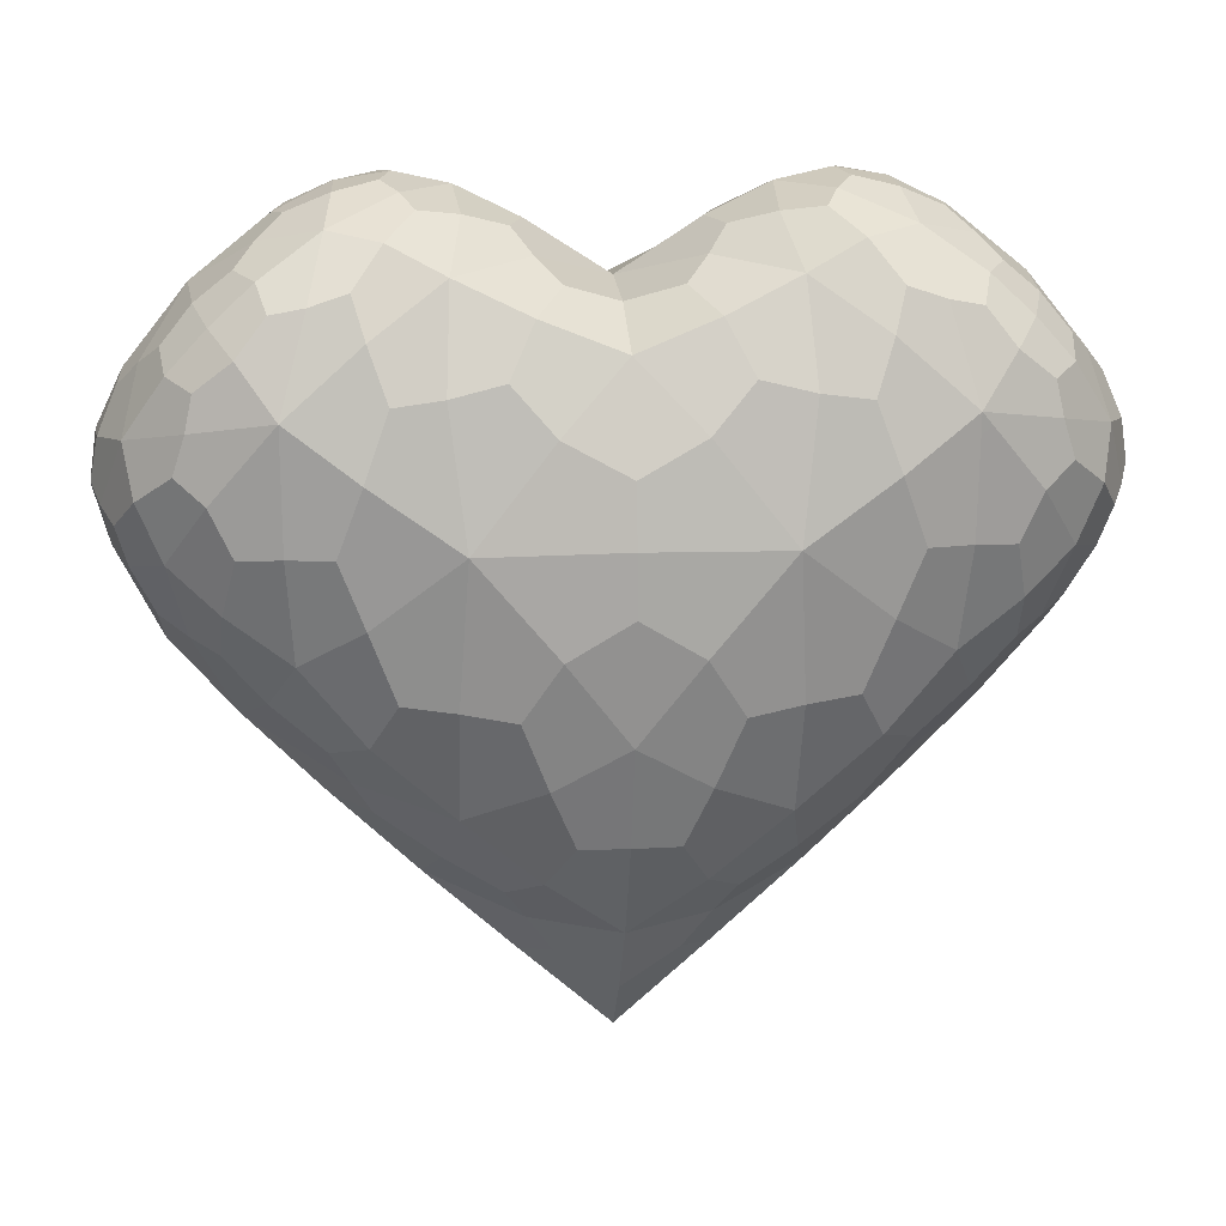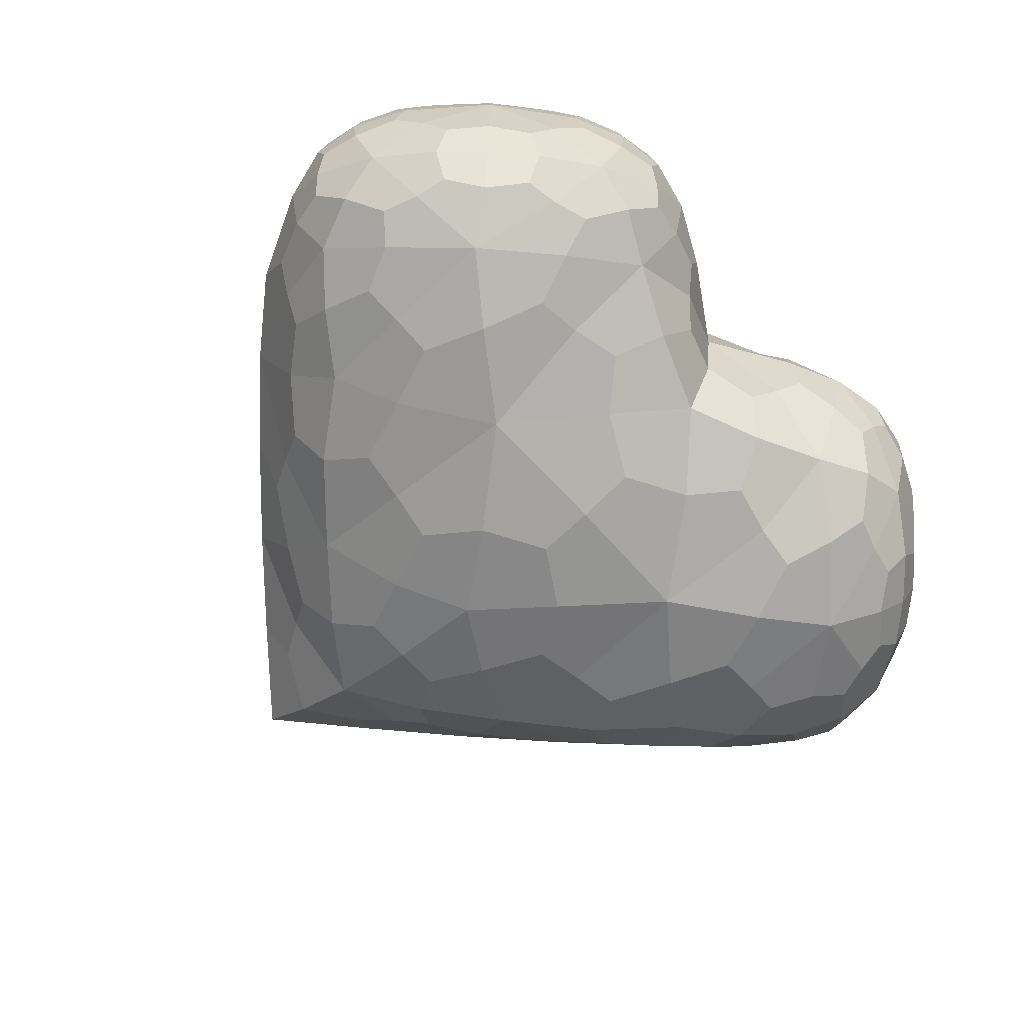
<metadata>
{"format":"obj","ext":"obj","renderer":"f3d","projection":"perspective","resolution":1024,"background":"white","views":[{"elev":15.0,"azim":174.5,"up":"+Y"},{"elev":-70.3,"azim":132.6,"up":"+Z"}]}
</metadata>
<code>
o Cube_Cube.001
v -0 0.3169 0
v -0.08314 0.3476 0.08671
v -0.058 0.3242 0.1213
v -0 0.3049 0.0982
v -0.1658 0.3374 0.1552
v -0.08733 0.3006 0.1702
v -0 0.2675 0.1834
v -0.08314 0.3476 -0.08671
v -0.1043 0.3727 -0.05623
v -0.08893 0.3739 0
v -0.1658 0.3374 -0.1552
v -0.1515 0.3868 -0.08008
v -0.1569 0.4073 0
v -0.2089 0.4066 -0.06793
v -0.2272 0.416 -0.04207
v -0.2157 0.4201 0
v -0.2804 0.3778 -0.1154
v -0.2726 0.4057 -0.0513
v -0.2707 0.4113 0
v -0.2089 0.4066 0.06793
v -0.1946 0.3932 0.09873
v -0.1515 0.3868 0.08008
v -0.2804 0.3778 0.1154
v -0.2256 0.3684 0.1413
v -0.1547 0.08977 -0.2294
v -0.1645 -0.06725 -0.204
v -0.2208 -0.06154 -0.1934
v -0.2492 0.01515 -0.206
v -0.1645 -0.1911 -0.1524
v -0.2493 -0.1134 -0.1602
v -0.3169 -0.02753 -0.1692
v -0 0.09354 -0.2375
v -0 0.02888 -0.2394
v -0.06761 -0.01304 -0.2321
v 0.1547 0.08977 -0.2294
v 0.06761 -0.01304 -0.2321
v -0 -0.1026 -0.2179
v 0.1645 -0.06725 -0.204
v 0.1076 -0.07566 -0.2148
v 0.1645 -0.1911 -0.1524
v 0.07896 -0.1506 -0.1973
v -0 -0.215 -0.1817
v -0.05168 -0.2162 -0.1767
v -0.07896 -0.1506 -0.1973
v -0 -0.3238 -0.1264
v -0.08148 -0.2641 -0.1413
v 0.09543 -0.3254 -0.06818
v 0.06629 -0.3725 -0.04362
v -0 -0.4073 -0.06438
v 0.1987 -0.2964 0
v 0.1003 -0.3856 0
v -0 -0.4743 0
v 0.2686 -0.1717 -0.08354
v 0.2467 -0.2133 -0.05505
v 0.1803 -0.2544 -0.07882
v 0.3775 -0.1218 0
v 0.2926 -0.2071 0
v 0.2686 -0.1717 0.08354
v 0.2467 -0.2133 0.05505
v 0.1645 -0.1911 0.1524
v 0.1803 -0.2544 0.07882
v 0.09543 -0.3254 0.06818
v 0.06629 -0.3725 0.04362
v -0 -0.3238 0.1264
v -0 -0.4073 0.06438
v -0 -0.215 0.1817
v -0.05168 -0.2162 0.1767
v -0.08148 -0.2641 0.1413
v -0 -0.1026 0.2179
v -0.07896 -0.1506 0.1973
v -0.1645 -0.1911 0.1524
v 0.1645 -0.06725 0.204
v 0.1076 -0.07566 0.2148
v 0.07896 -0.1506 0.1973
v 0.1547 0.08977 0.2294
v 0.06761 -0.01304 0.2321
v -0 0.09354 0.2375
v -0 0.02888 0.2394
v -0.1547 0.08977 0.2294
v -0.06761 -0.01304 0.2321
v -0.1645 -0.06725 0.204
v -0.2208 -0.06154 0.1934
v -0.2493 -0.1134 0.1602
v -0.2492 0.01515 0.206
v -0.3169 -0.02753 0.1692
v -0.2686 -0.1717 -0.08354
v -0.2891 -0.1304 -0.1147
v -0.3775 -0.1218 0
v -0.3465 -0.0827 -0.103
v -0.09543 -0.3254 -0.06818
v -0.118 -0.2871 -0.09777
v -0.1987 -0.2964 0
v -0.1803 -0.2544 -0.07882
v -0.09543 -0.3254 0.06818
v -0.118 -0.2871 0.09777
v -0.1803 -0.2544 0.07882
v -0.2686 -0.1717 0.08354
v -0.2891 -0.1304 0.1147
v -0.3465 -0.0827 0.103
v 0.08314 0.3476 -0.08671
v 0.058 0.3242 -0.1213
v -0 0.3049 -0.0982
v 0.1658 0.3374 -0.1552
v 0.08733 0.3006 -0.1702
v -0 0.2675 -0.1834
v 0.08314 0.3476 0.08671
v 0.1043 0.3727 0.05623
v 0.08893 0.3739 0
v 0.1658 0.3374 0.1552
v 0.1515 0.3868 0.08008
v 0.1569 0.4073 0
v 0.2089 0.4066 0.06793
v 0.2272 0.416 0.04207
v 0.2157 0.4201 0
v 0.2804 0.3778 0.1154
v 0.2726 0.4057 0.0513
v 0.2707 0.4113 0
v 0.2089 0.4066 -0.06793
v 0.1946 0.3932 -0.09873
v 0.1515 0.3868 -0.08008
v 0.2804 0.3778 -0.1154
v 0.2256 0.3684 -0.1413
v -0.4743 0.1831 0.1152
v -0.4592 0.2486 0.06724
v -0.483 0.2221 0.04193
v -0.5024 0.175 0.05128
v -0.4133 0.3158 0
v -0.4796 0.2328 0
v -0.508 0.173 0
v -0.346 0.3618 0.06725
v -0.366 0.3392 0.0971
v -0.3442 0.3333 0.1367
v -0.405 0.3075 0.08869
v -0.3892 0.2919 0.1412
v -0.346 0.3618 -0.06725
v -0.366 0.3392 -0.0971
v -0.405 0.3075 -0.08869
v -0.3442 0.3333 -0.1367
v -0.3892 0.2919 -0.1412
v -0.4592 0.2486 -0.06724
v -0.483 0.2221 -0.04193
v -0.4743 0.1831 -0.1152
v -0.5024 0.175 -0.05128
v -0.4208 -0.01829 -0.0824
v -0.3893 -0.02965 -0.114
v -0.4376 0.06751 -0.1396
v -0.3846 0.02063 -0.1576
v -0.4208 -0.01829 0.0824
v -0.4519 -0.002033 0.05466
v -0.4482 -0.04083 0
v -0.4376 0.06751 0.1396
v -0.4755 0.0517 0.07786
v -0.4978 0.05588 0
v -0.501 0.111 0.06766
v -0.5115 0.1292 0.04203
v -0.5151 0.1175 0
v -0.501 0.111 -0.06766
v -0.4865 0.09699 -0.09747
v -0.4755 0.0517 -0.07786
v -0.4634 0.1284 -0.1389
v -0.1718 0.233 -0.2065
v -0.1151 0.2463 -0.202
v -0.07007 0.1958 -0.2169
v -0.08733 0.3006 -0.1702
v -0.3241 0.08478 -0.201
v -0.276 0.0859 -0.214
v -0.325 0.2134 -0.207
v -0.2495 0.1569 -0.2222
v -0.4116 0.1993 -0.1742
v -0.4042 0.2362 -0.1695
v -0.3647 0.267 -0.1789
v -0.4305 0.2469 -0.1367
v -0.2972 0.3142 -0.1746
v -0.2569 0.3275 -0.1744
v -0.2439 0.2839 -0.195
v -0.2256 0.3684 -0.1413
v -0.3241 0.08478 0.201
v -0.3695 0.08106 0.187
v -0.3846 0.02063 0.1576
v -0.325 0.2134 0.207
v -0.3938 0.1324 0.1857
v -0.1718 0.233 0.2065
v -0.2241 0.2272 0.2123
v -0.2495 0.1569 0.2222
v -0.2439 0.2839 0.195
v -0.2972 0.3142 0.1746
v -0.3334 0.3071 0.1695
v -0.3647 0.267 0.1789
v -0.4116 0.1993 0.1742
v -0.4248 0.1583 0.1722
v -0.4634 0.1284 0.1389
v 0.4743 0.1831 -0.1152
v 0.4592 0.2486 -0.06724
v 0.483 0.2221 -0.04193
v 0.5024 0.175 -0.05128
v 0.4133 0.3158 0
v 0.4796 0.2328 0
v 0.508 0.173 0
v 0.346 0.3618 -0.06725
v 0.366 0.3392 -0.0971
v 0.3442 0.3333 -0.1367
v 0.405 0.3075 -0.08869
v 0.3892 0.2919 -0.1412
v 0.346 0.3618 0.06725
v 0.366 0.3392 0.0971
v 0.405 0.3075 0.08869
v 0.3442 0.3333 0.1367
v 0.3892 0.2919 0.1412
v 0.4592 0.2486 0.06724
v 0.483 0.2221 0.04193
v 0.4743 0.1831 0.1152
v 0.5024 0.175 0.05128
v 0.1718 0.233 0.2065
v 0.1151 0.2463 0.202
v 0.07007 0.1958 0.2169
v 0.08733 0.3006 0.1702
v 0.3169 -0.02753 0.1692
v 0.3241 0.08478 0.201
v 0.276 0.0859 0.214
v 0.2492 0.01515 0.206
v 0.325 0.2134 0.207
v 0.2495 0.1569 0.2222
v 0.4116 0.1993 0.1742
v 0.4042 0.2362 0.1695
v 0.3647 0.267 0.1789
v 0.4305 0.2469 0.1367
v 0.2972 0.3142 0.1746
v 0.2569 0.3275 0.1744
v 0.2439 0.2839 0.195
v 0.2256 0.3684 0.1413
v 0.3169 -0.02753 -0.1692
v 0.3241 0.08478 -0.201
v 0.3695 0.08106 -0.187
v 0.3846 0.02063 -0.1576
v 0.325 0.2134 -0.207
v 0.3938 0.1324 -0.1857
v 0.4376 0.06751 -0.1396
v 0.1718 0.233 -0.2065
v 0.2241 0.2272 -0.2123
v 0.2495 0.1569 -0.2222
v 0.2439 0.2839 -0.195
v 0.2972 0.3142 -0.1746
v 0.3334 0.3071 -0.1695
v 0.3647 0.267 -0.1789
v 0.4116 0.1993 -0.1742
v 0.4248 0.1583 -0.1722
v 0.4634 0.1284 -0.1389
v 0.4208 -0.01829 0.0824
v 0.3893 -0.02965 0.114
v 0.3465 -0.0827 0.103
v 0.4376 0.06751 0.1396
v 0.3846 0.02063 0.1576
v 0.4208 -0.01829 -0.0824
v 0.4519 -0.002033 -0.05466
v 0.4482 -0.04083 0
v 0.4755 0.0517 -0.07786
v 0.4978 0.05588 0
v 0.501 0.111 -0.06766
v 0.5115 0.1292 -0.04203
v 0.5151 0.1175 0
v 0.501 0.111 0.06766
v 0.4865 0.09699 0.09747
v 0.4755 0.0517 0.07786
v 0.4634 0.1284 0.1389
v -0.1043 0.3727 0.05623
v -0.058 0.3242 -0.1213
v -0.1946 0.3932 -0.09873
v -0.2272 0.416 0.04207
v -0.2726 0.4057 0.0513
v -0.1076 -0.07566 -0.2148
v -0 0.1587 -0.2274
v 0.07007 0.1958 -0.2169
v 0.2492 0.01515 -0.206
v 0.2208 -0.06154 -0.1934
v 0.2493 -0.1134 -0.1602
v 0.05168 -0.2162 -0.1767
v 0.08148 -0.2641 -0.1413
v 0.118 -0.2871 -0.09777
v 0.2891 -0.1304 -0.1147
v 0.3465 -0.0827 -0.103
v 0.2891 -0.1304 0.1147
v 0.2493 -0.1134 0.1602
v 0.118 -0.2871 0.09777
v 0.08148 -0.2641 0.1413
v 0.05168 -0.2162 0.1767
v 0.2208 -0.06154 0.1934
v -0 0.1587 0.2274
v -0.07007 0.1958 0.2169
v -0.1076 -0.07566 0.2148
v -0.2467 -0.2133 -0.05505
v -0.2926 -0.2071 0
v -0.06629 -0.3725 -0.04362
v -0.1003 -0.3856 0
v -0.06629 -0.3725 0.04362
v -0.2467 -0.2133 0.05505
v 0.1043 0.3727 -0.05623
v 0.058 0.3242 0.1213
v 0.1946 0.3932 0.09873
v 0.2272 0.416 -0.04207
v 0.2726 0.4057 -0.0513
v -0.4305 0.2469 0.1367
v -0.4366 0.2686 0.09709
v -0.3196 0.3857 0.04193
v -0.3304 0.3822 0
v -0.3196 0.3857 -0.04193
v -0.4366 0.2686 -0.09709
v -0.4519 -0.002033 -0.05466
v -0.3893 -0.02965 0.114
v -0.4865 0.09699 0.09747
v -0.5115 0.1292 -0.04203
v -0.2241 0.2272 -0.2123
v -0.3695 0.08106 -0.187
v -0.3938 0.1324 -0.1857
v -0.4248 0.1583 -0.1722
v -0.3334 0.3071 -0.1695
v -0.276 0.0859 0.2141
v -0.1151 0.2463 0.202
v -0.2569 0.3275 0.1744
v -0.4042 0.2362 0.1695
v 0.4305 0.2469 -0.1367
v 0.4366 0.2686 -0.09709
v 0.3196 0.3857 -0.04193
v 0.3304 0.3822 0
v 0.3196 0.3857 0.04193
v 0.4366 0.2686 0.09709
v 0.2241 0.2272 0.2123
v 0.3695 0.08106 0.187
v 0.3938 0.1324 0.1857
v 0.4248 0.1583 0.1722
v 0.3334 0.3071 0.1695
v 0.276 0.0859 -0.2141
v 0.1151 0.2463 -0.202
v 0.2569 0.3275 -0.1744
v 0.4042 0.2362 -0.1695
v 0.4519 -0.002033 0.05466
v 0.3893 -0.02965 -0.114
v 0.4865 0.09699 -0.09747
v 0.5115 0.1292 0.04203
f 2 4 1
f 6 2 5
f 7 3 6
f 8 10 1
f 12 8 11
f 13 9 12
f 13 15 16
f 18 14 17
f 19 15 18
f 20 22 13
f 23 21 20
f 5 21 24
f 26 28 25
f 30 26 29
f 31 27 30
f 32 34 25
f 36 32 35
f 37 33 36
f 38 36 35
f 41 38 40
f 37 39 41
f 42 44 37
f 46 42 45
f 29 43 46
f 45 48 49
f 51 47 50
f 52 48 51
f 40 54 55
f 57 53 56
f 50 54 57
f 58 57 56
f 60 59 58
f 50 59 61
f 62 51 50
f 64 63 62
f 52 63 65
f 66 68 64
f 70 66 69
f 71 67 70
f 72 74 60
f 76 72 75
f 69 73 76
f 77 76 75
f 80 77 79
f 69 78 80
f 81 83 71
f 84 81 79
f 85 82 84
f 86 30 29
f 88 87 86
f 31 87 89
f 90 46 45
f 92 91 90
f 29 91 93
f 92 95 96
f 68 94 64
f 71 95 68
f 88 98 99
f 83 97 71
f 85 98 83
f 100 102 1
f 104 100 103
f 105 101 104
f 106 108 1
f 110 106 109
f 111 107 110
f 111 113 114
f 116 112 115
f 117 113 116
f 118 120 111
f 121 119 118
f 103 119 122
f 123 125 126
f 128 124 127
f 129 125 128
f 130 132 23
f 133 130 127
f 134 131 133
f 135 137 127
f 138 135 17
f 139 136 138
f 140 128 127
f 142 141 140
f 129 141 143
f 144 89 88
f 147 144 146
f 31 145 147
f 148 150 88
f 152 148 151
f 153 149 152
f 153 155 156
f 126 154 123
f 129 155 126
f 157 159 153
f 142 158 157
f 146 158 160
f 161 163 25
f 11 162 161
f 105 162 164
f 165 28 31
f 168 165 167
f 25 166 168
f 167 170 171
f 172 169 142
f 139 170 172
f 173 175 167
f 17 174 173
f 11 174 176
f 177 179 85
f 181 177 180
f 151 178 181
f 182 184 79
f 185 182 5
f 180 183 185
f 180 187 188
f 132 186 23
f 134 187 132
f 189 181 180
f 123 190 189
f 181 191 151
f 192 194 195
f 197 193 196
f 198 194 197
f 199 201 121
f 202 199 196
f 203 200 202
f 204 206 196
f 207 204 115
f 208 205 207
f 209 197 196
f 211 210 209
f 198 210 212
f 213 215 75
f 109 214 213
f 7 214 216
f 218 220 217
f 222 218 221
f 75 219 222
f 221 224 225
f 226 223 211
f 208 224 226
f 227 229 221
f 115 228 227
f 109 228 230
f 232 234 231
f 236 232 235
f 237 233 236
f 238 240 35
f 241 238 103
f 235 239 241
f 235 243 244
f 201 242 121
f 203 243 201
f 245 236 235
f 192 246 245
f 236 247 237
f 248 250 56
f 252 248 251
f 217 249 252
f 253 255 56
f 256 253 237
f 257 254 256
f 257 259 260
f 195 258 192
f 198 259 195
f 261 263 257
f 211 262 261
f 251 262 264
f 10 2 1
f 13 265 10
f 2 22 5
f 102 8 1
f 105 266 102
f 8 164 11
f 12 14 13
f 11 267 12
f 17 267 176
f 13 268 20
f 19 268 16
f 20 269 23
f 34 26 25
f 37 270 34
f 26 44 29
f 163 32 25
f 105 271 163
f 32 272 35
f 273 38 35
f 231 274 273
f 38 275 40
f 41 42 37
f 40 276 41
f 42 277 45
f 277 47 45
f 40 278 277
f 50 278 55
f 275 53 40
f 231 279 275
f 56 279 280
f 56 281 58
f 217 281 250
f 58 282 60
f 50 283 62
f 60 283 61
f 62 284 64
f 284 66 64
f 60 285 284
f 66 74 69
f 282 72 60
f 217 286 282
f 72 220 75
f 215 77 75
f 7 287 215
f 77 288 79
f 70 81 71
f 69 289 70
f 81 80 79
f 29 290 86
f 92 290 93
f 86 291 88
f 45 292 90
f 52 292 49
f 90 293 92
f 293 94 92
f 52 294 293
f 64 294 65
f 291 97 88
f 92 295 291
f 71 295 96
f 108 100 1
f 111 296 108
f 100 120 103
f 4 106 1
f 7 297 4
f 106 216 109
f 110 112 111
f 109 298 110
f 115 298 230
f 111 299 118
f 117 299 114
f 118 300 121
f 301 124 123
f 134 302 301
f 124 133 127
f 23 303 130
f 19 303 269
f 130 304 127
f 304 135 127
f 19 305 304
f 17 305 18
f 137 140 127
f 139 306 137
f 140 172 142
f 150 144 88
f 153 307 150
f 144 159 146
f 99 148 88
f 85 308 99
f 148 179 151
f 152 154 153
f 151 309 152
f 123 309 191
f 153 310 157
f 129 310 156
f 157 143 142
f 168 161 25
f 167 311 168
f 161 175 11
f 147 165 31
f 146 312 147
f 165 313 167
f 313 169 167
f 160 313 146
f 142 314 160
f 167 315 173
f 139 315 171
f 173 138 17
f 84 177 85
f 79 316 84
f 177 184 180
f 288 182 79
f 7 317 288
f 5 317 6
f 185 186 180
f 5 318 185
f 23 318 24
f 180 319 189
f 134 319 188
f 189 301 123
f 320 193 192
f 203 321 320
f 193 202 196
f 121 322 199
f 117 322 300
f 199 323 196
f 323 204 196
f 117 324 323
f 115 324 116
f 206 209 196
f 208 325 206
f 209 226 211
f 222 213 75
f 221 326 222
f 213 229 109
f 252 218 217
f 251 327 252
f 218 328 221
f 328 223 221
f 264 328 251
f 211 329 264
f 221 330 227
f 208 330 225
f 227 207 115
f 273 232 231
f 35 331 273
f 232 240 235
f 272 238 35
f 105 332 272
f 103 332 104
f 241 242 235
f 103 333 241
f 121 333 122
f 235 334 245
f 203 334 244
f 245 320 192
f 255 248 56
f 257 335 255
f 248 263 251
f 280 253 56
f 231 336 280
f 253 234 237
f 256 258 257
f 237 337 256
f 192 337 247
f 257 338 261
f 198 338 260
f 261 212 211
f 2 3 4
f 6 3 2
f 7 4 3
f 8 9 10
f 12 9 8
f 13 10 9
f 13 14 15
f 18 15 14
f 19 16 15
f 20 21 22
f 23 24 21
f 5 22 21
f 26 27 28
f 30 27 26
f 31 28 27
f 32 33 34
f 36 33 32
f 37 34 33
f 38 39 36
f 41 39 38
f 37 36 39
f 42 43 44
f 46 43 42
f 29 44 43
f 45 47 48
f 51 48 47
f 52 49 48
f 40 53 54
f 57 54 53
f 50 55 54
f 58 59 57
f 60 61 59
f 50 57 59
f 62 63 51
f 64 65 63
f 52 51 63
f 66 67 68
f 70 67 66
f 71 68 67
f 72 73 74
f 76 73 72
f 69 74 73
f 77 78 76
f 80 78 77
f 69 76 78
f 81 82 83
f 84 82 81
f 85 83 82
f 86 87 30
f 88 89 87
f 31 30 87
f 90 91 46
f 92 93 91
f 29 46 91
f 92 94 95
f 68 95 94
f 71 96 95
f 88 97 98
f 83 98 97
f 85 99 98
f 100 101 102
f 104 101 100
f 105 102 101
f 106 107 108
f 110 107 106
f 111 108 107
f 111 112 113
f 116 113 112
f 117 114 113
f 118 119 120
f 121 122 119
f 103 120 119
f 123 124 125
f 128 125 124
f 129 126 125
f 130 131 132
f 133 131 130
f 134 132 131
f 135 136 137
f 138 136 135
f 139 137 136
f 140 141 128
f 142 143 141
f 129 128 141
f 144 145 89
f 147 145 144
f 31 89 145
f 148 149 150
f 152 149 148
f 153 150 149
f 153 154 155
f 126 155 154
f 129 156 155
f 157 158 159
f 142 160 158
f 146 159 158
f 161 162 163
f 11 164 162
f 105 163 162
f 165 166 28
f 168 166 165
f 25 28 166
f 167 169 170
f 172 170 169
f 139 171 170
f 173 174 175
f 17 176 174
f 11 175 174
f 177 178 179
f 181 178 177
f 151 179 178
f 182 183 184
f 185 183 182
f 180 184 183
f 180 186 187
f 132 187 186
f 134 188 187
f 189 190 181
f 123 191 190
f 181 190 191
f 192 193 194
f 197 194 193
f 198 195 194
f 199 200 201
f 202 200 199
f 203 201 200
f 204 205 206
f 207 205 204
f 208 206 205
f 209 210 197
f 211 212 210
f 198 197 210
f 213 214 215
f 109 216 214
f 7 215 214
f 218 219 220
f 222 219 218
f 75 220 219
f 221 223 224
f 226 224 223
f 208 225 224
f 227 228 229
f 115 230 228
f 109 229 228
f 232 233 234
f 236 233 232
f 237 234 233
f 238 239 240
f 241 239 238
f 235 240 239
f 235 242 243
f 201 243 242
f 203 244 243
f 245 246 236
f 192 247 246
f 236 246 247
f 248 249 250
f 252 249 248
f 217 250 249
f 253 254 255
f 256 254 253
f 257 255 254
f 257 258 259
f 195 259 258
f 198 260 259
f 261 262 263
f 211 264 262
f 251 263 262
f 10 265 2
f 13 22 265
f 2 265 22
f 102 266 8
f 105 164 266
f 8 266 164
f 12 267 14
f 11 176 267
f 17 14 267
f 13 16 268
f 19 269 268
f 20 268 269
f 34 270 26
f 37 44 270
f 26 270 44
f 163 271 32
f 105 272 271
f 32 271 272
f 273 274 38
f 231 275 274
f 38 274 275
f 41 276 42
f 40 277 276
f 42 276 277
f 277 278 47
f 40 55 278
f 50 47 278
f 275 279 53
f 231 280 279
f 56 53 279
f 56 250 281
f 217 282 281
f 58 281 282
f 50 61 283
f 60 284 283
f 62 283 284
f 284 285 66
f 60 74 285
f 66 285 74
f 282 286 72
f 217 220 286
f 72 286 220
f 215 287 77
f 7 288 287
f 77 287 288
f 70 289 81
f 69 80 289
f 81 289 80
f 29 93 290
f 92 291 290
f 86 290 291
f 45 49 292
f 52 293 292
f 90 292 293
f 293 294 94
f 52 65 294
f 64 94 294
f 291 295 97
f 92 96 295
f 71 97 295
f 108 296 100
f 111 120 296
f 100 296 120
f 4 297 106
f 7 216 297
f 106 297 216
f 110 298 112
f 109 230 298
f 115 112 298
f 111 114 299
f 117 300 299
f 118 299 300
f 301 302 124
f 134 133 302
f 124 302 133
f 23 269 303
f 19 304 303
f 130 303 304
f 304 305 135
f 19 18 305
f 17 135 305
f 137 306 140
f 139 172 306
f 140 306 172
f 150 307 144
f 153 159 307
f 144 307 159
f 99 308 148
f 85 179 308
f 148 308 179
f 152 309 154
f 151 191 309
f 123 154 309
f 153 156 310
f 129 143 310
f 157 310 143
f 168 311 161
f 167 175 311
f 161 311 175
f 147 312 165
f 146 313 312
f 165 312 313
f 313 314 169
f 160 314 313
f 142 169 314
f 167 171 315
f 139 138 315
f 173 315 138
f 84 316 177
f 79 184 316
f 177 316 184
f 288 317 182
f 7 6 317
f 5 182 317
f 185 318 186
f 5 24 318
f 23 186 318
f 180 188 319
f 134 301 319
f 189 319 301
f 320 321 193
f 203 202 321
f 193 321 202
f 121 300 322
f 117 323 322
f 199 322 323
f 323 324 204
f 117 116 324
f 115 204 324
f 206 325 209
f 208 226 325
f 209 325 226
f 222 326 213
f 221 229 326
f 213 326 229
f 252 327 218
f 251 328 327
f 218 327 328
f 328 329 223
f 264 329 328
f 211 223 329
f 221 225 330
f 208 207 330
f 227 330 207
f 273 331 232
f 35 240 331
f 232 331 240
f 272 332 238
f 105 104 332
f 103 238 332
f 241 333 242
f 103 122 333
f 121 242 333
f 235 244 334
f 203 320 334
f 245 334 320
f 255 335 248
f 257 263 335
f 248 335 263
f 280 336 253
f 231 234 336
f 253 336 234
f 256 337 258
f 237 247 337
f 192 258 337
f 257 260 338
f 198 212 338
f 261 338 212

</code>
